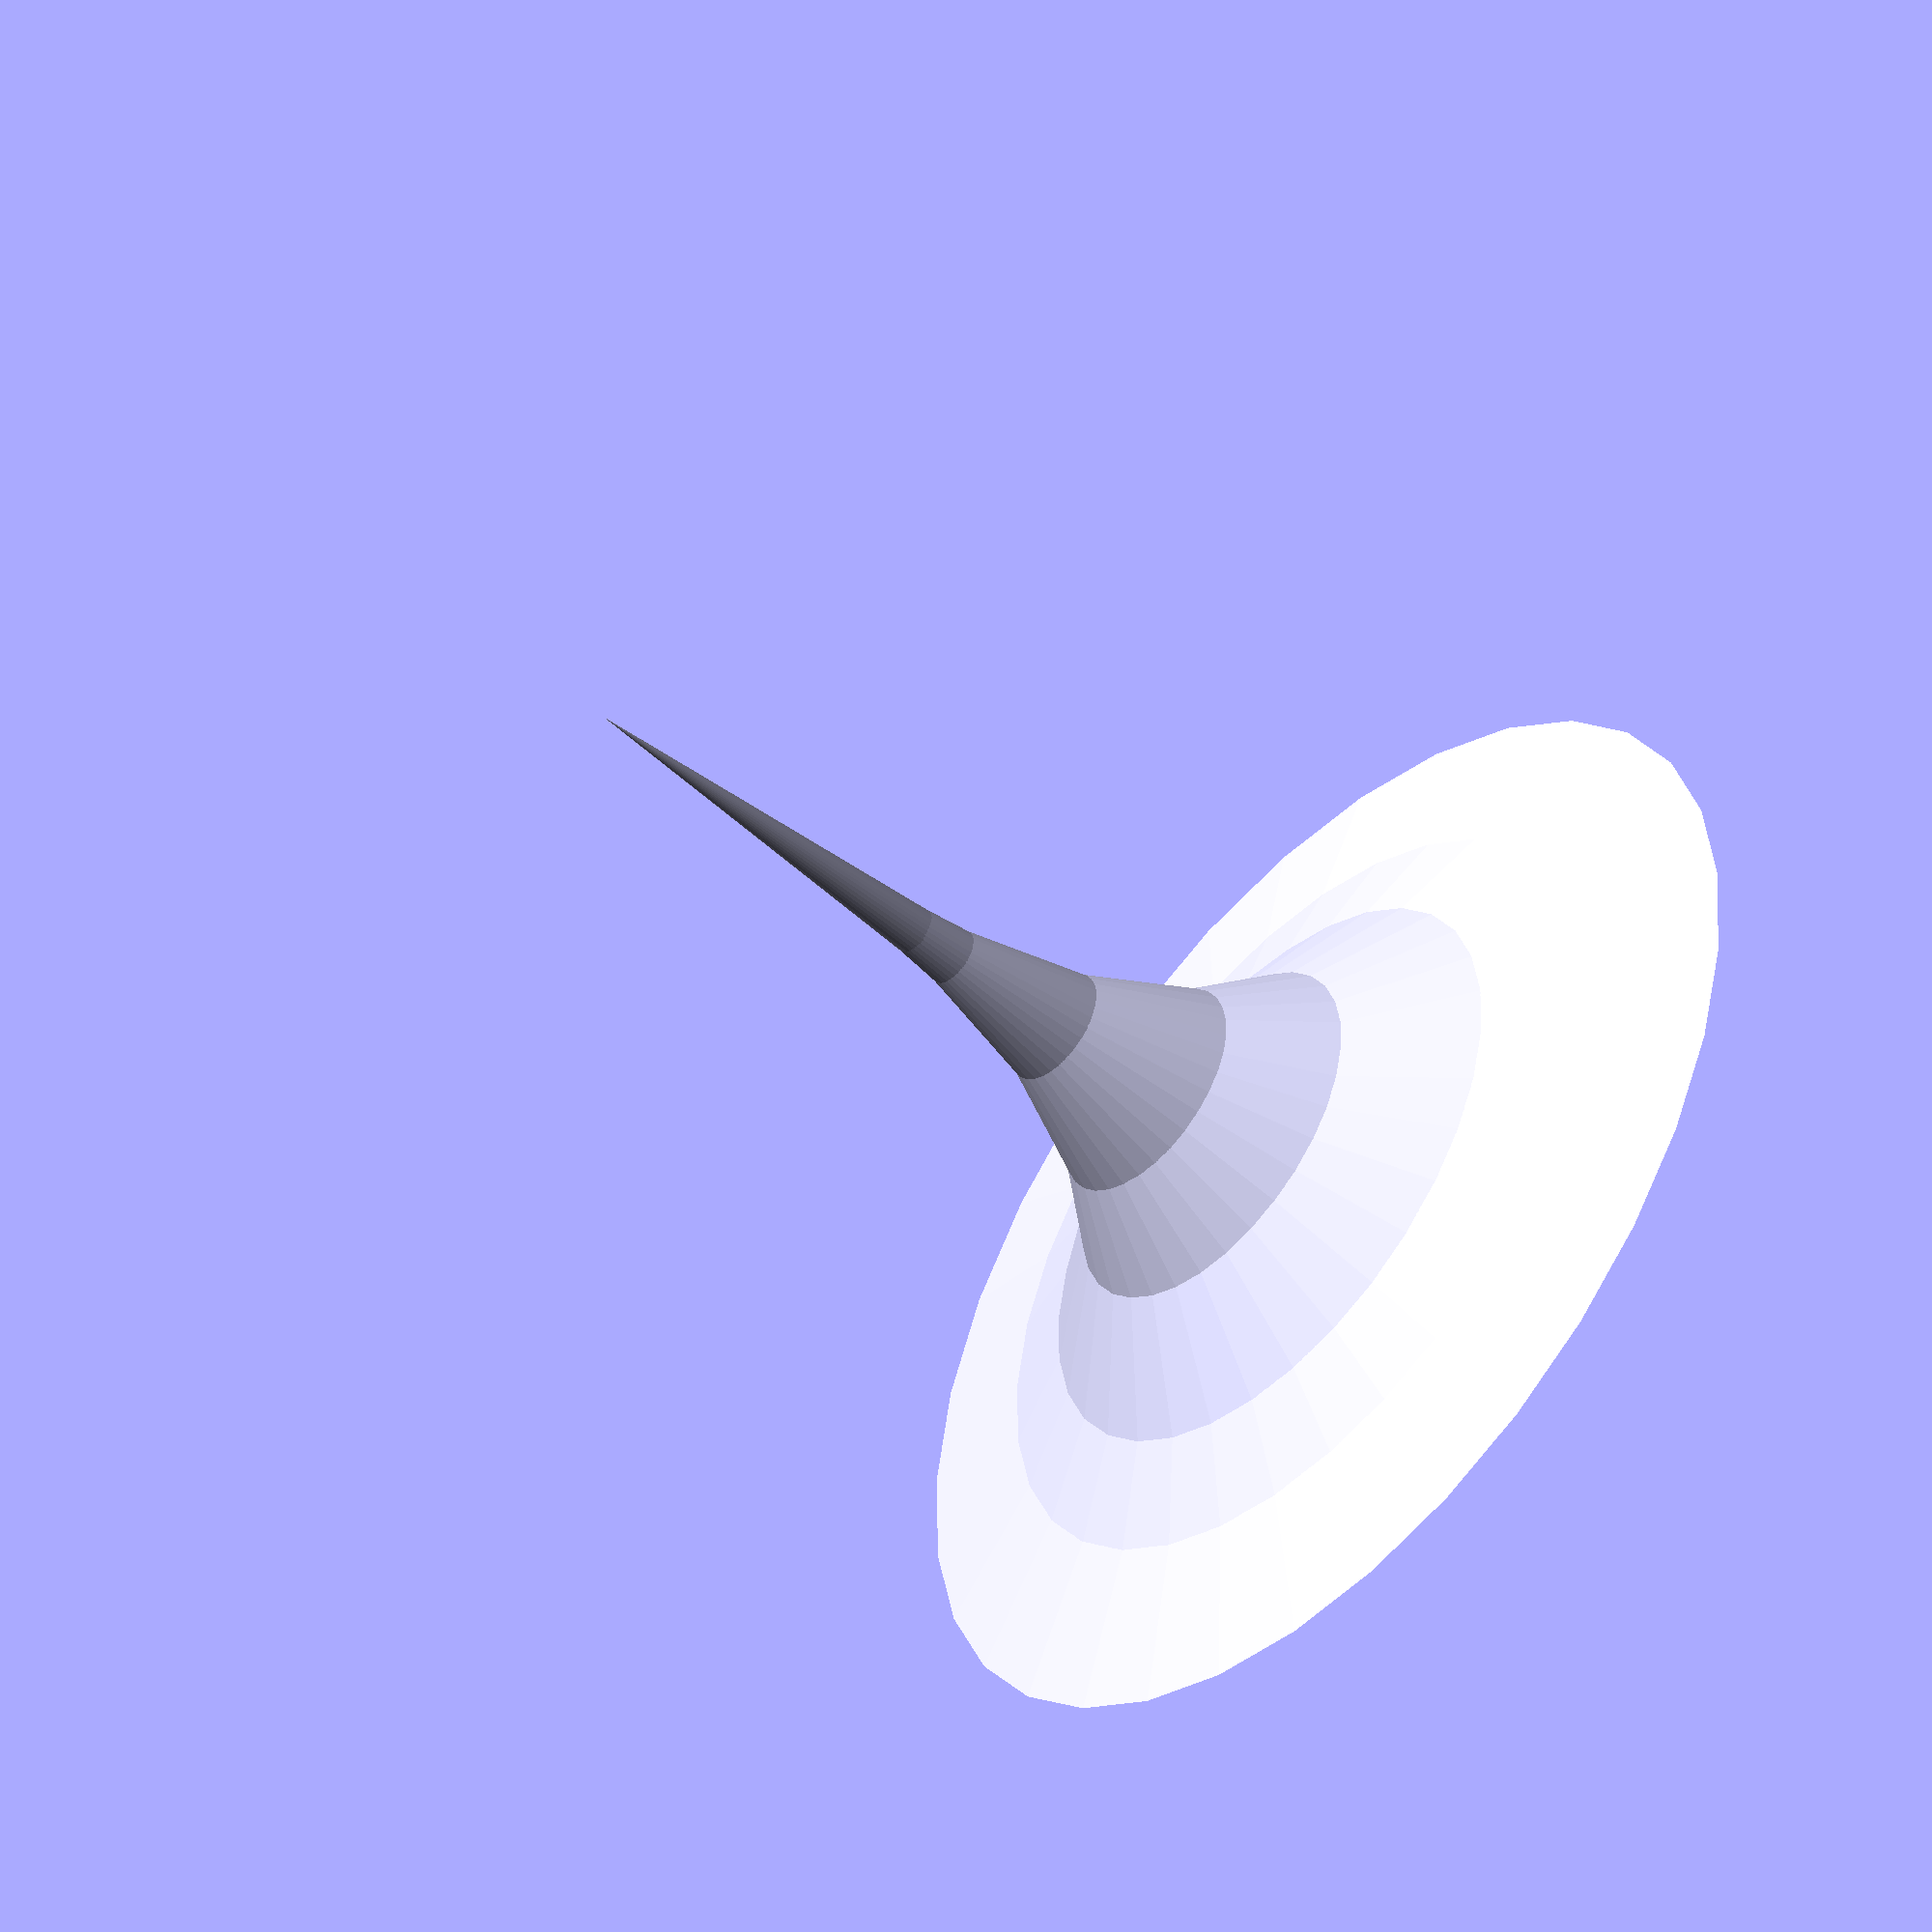
<openscad>
module cone(height, radius)
{
   /*  difference() { */
        cylinder(h = height, r1 = radius, r2 = 0, center = false);
        /* translate(v = [0, 0, -2])
            cylinder(h = height, r1 = radius, r2 = 0, center = false);
    } */
}

$fn=32;
union() {
    cone(5,  20);
    cone(7,  18);
    cone(10,  15);
    cone(14,  11);
    cone(18,  8);
    cone(23,  5);
    cone(28,  3);
    cone(35,  2);
}


</openscad>
<views>
elev=46.4 azim=83.6 roll=46.5 proj=o view=solid
</views>
